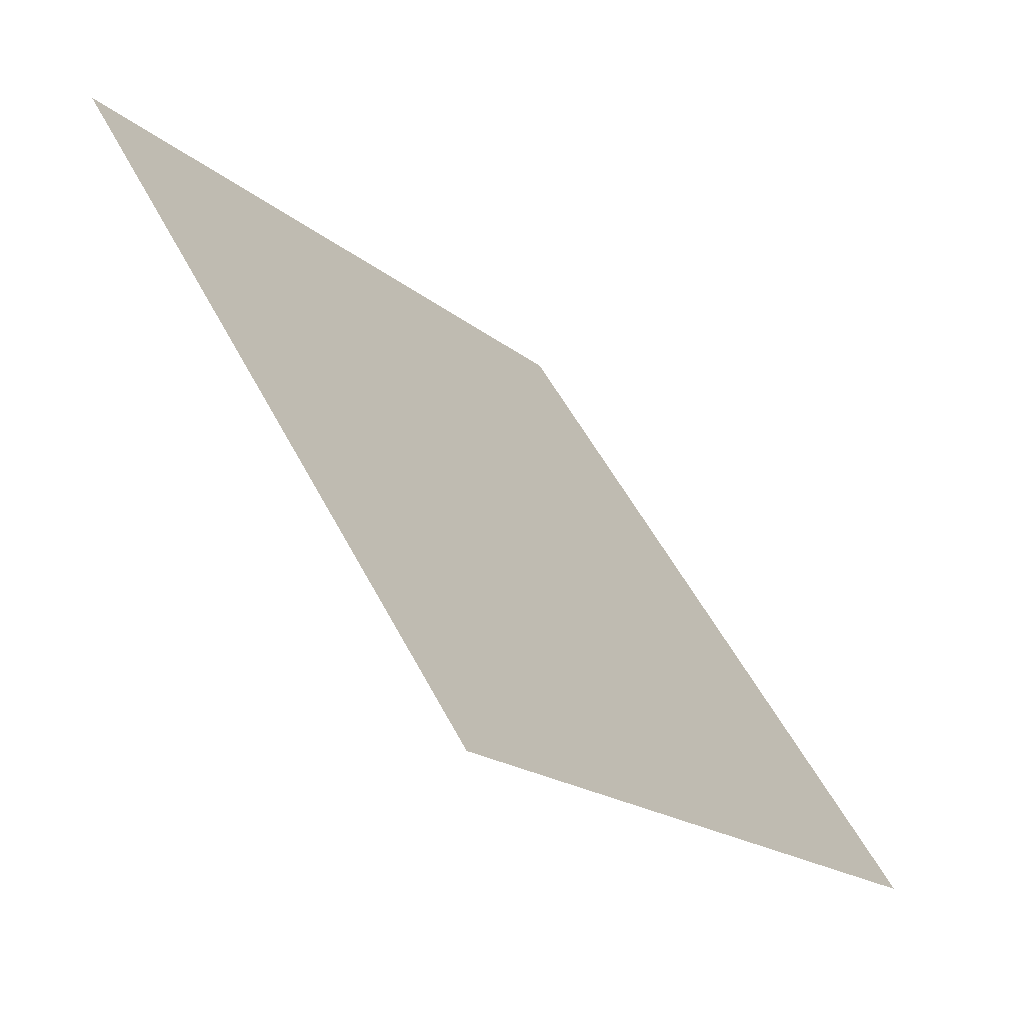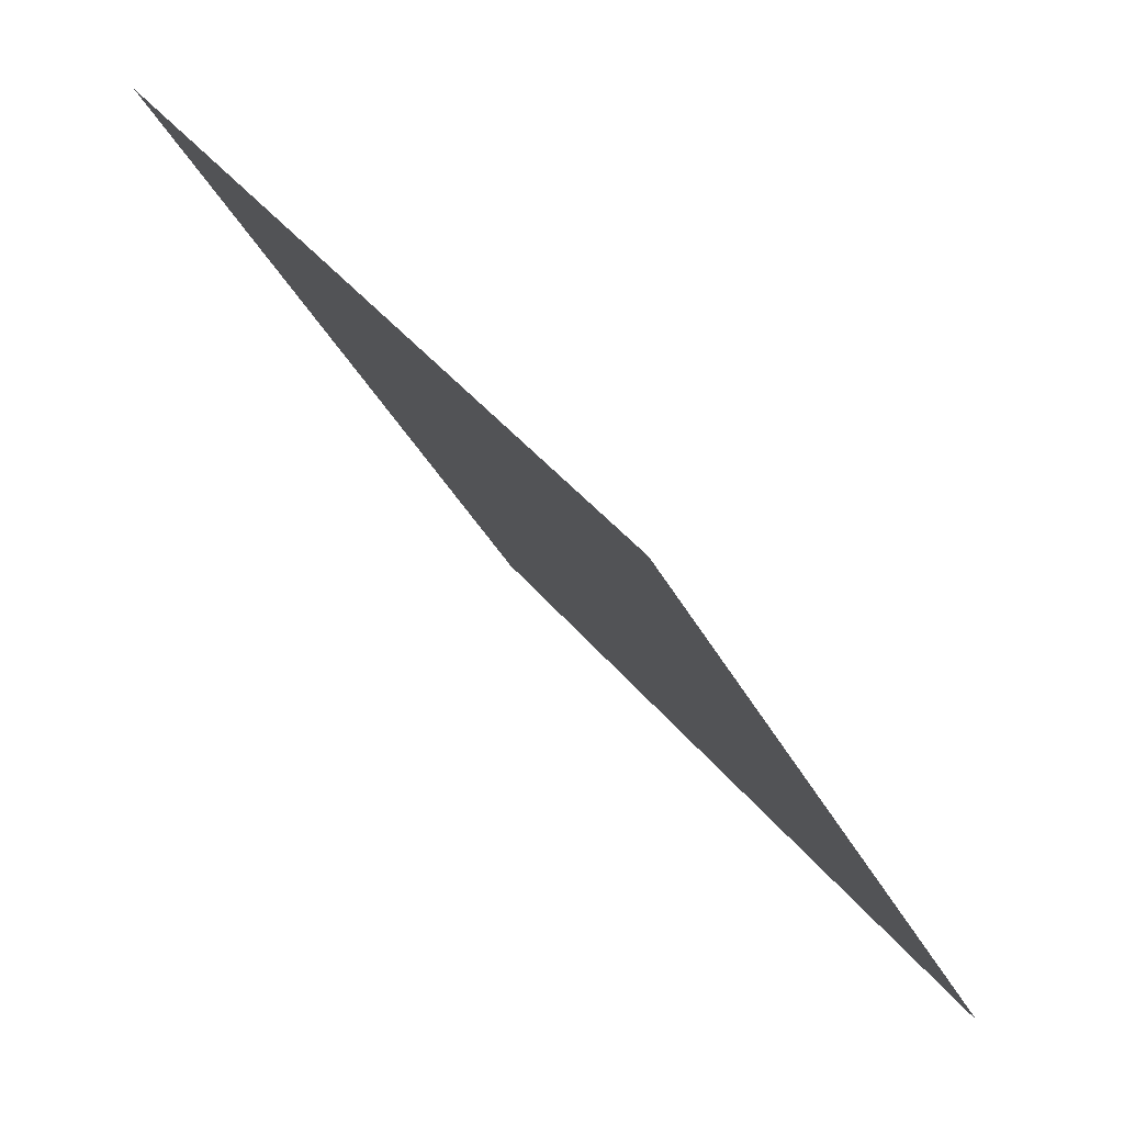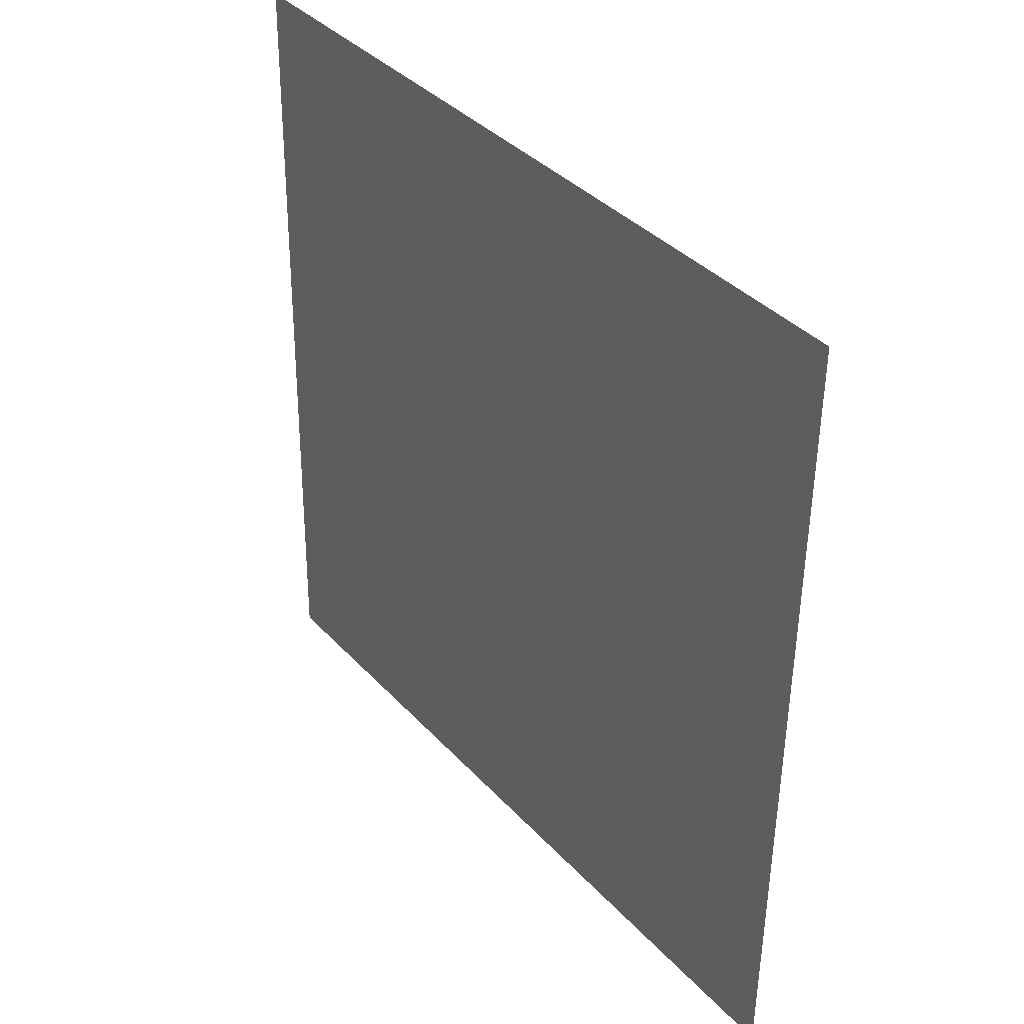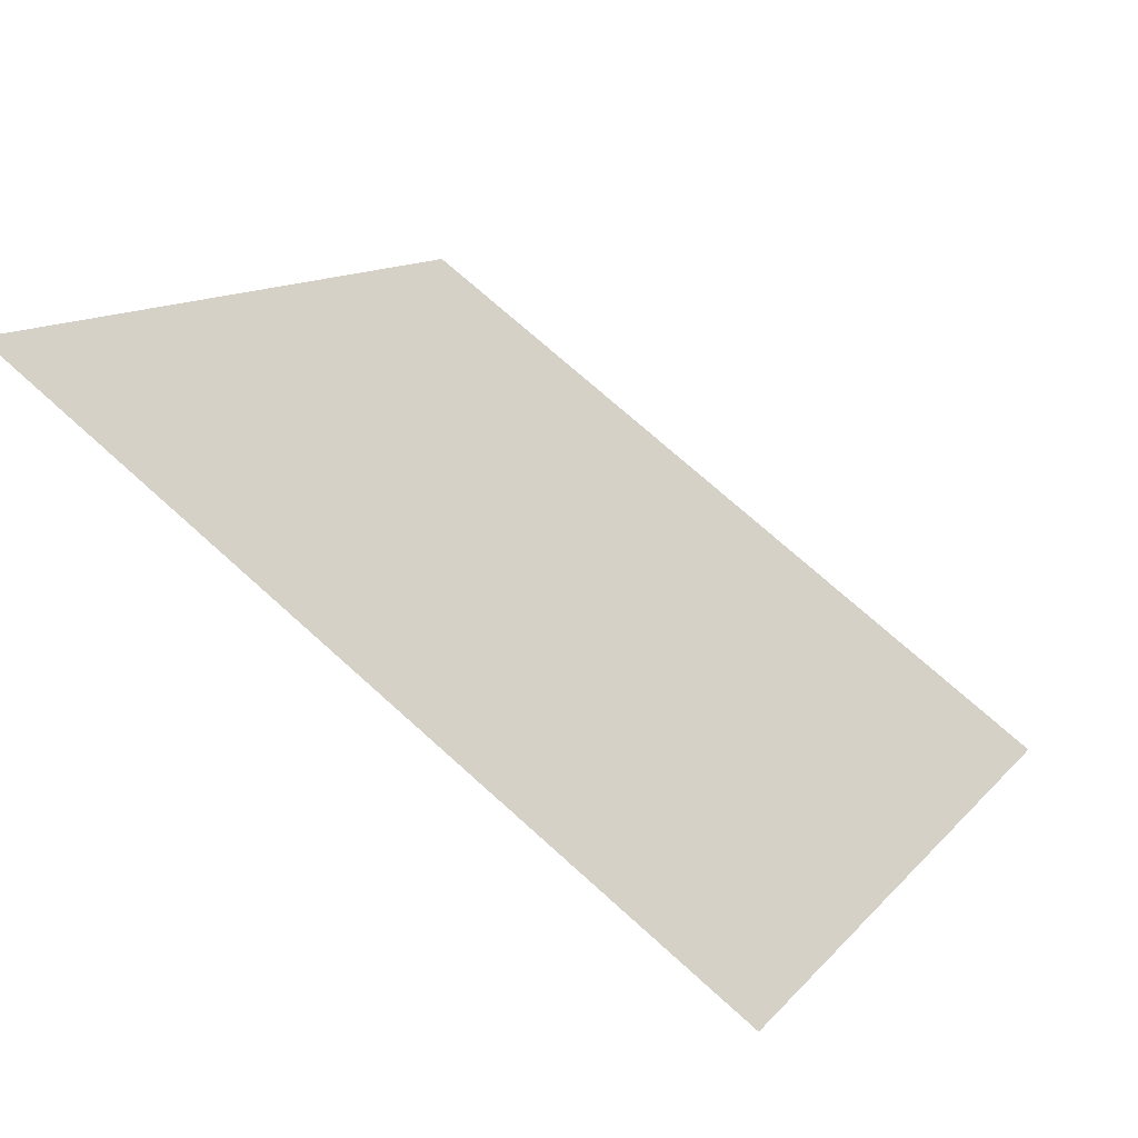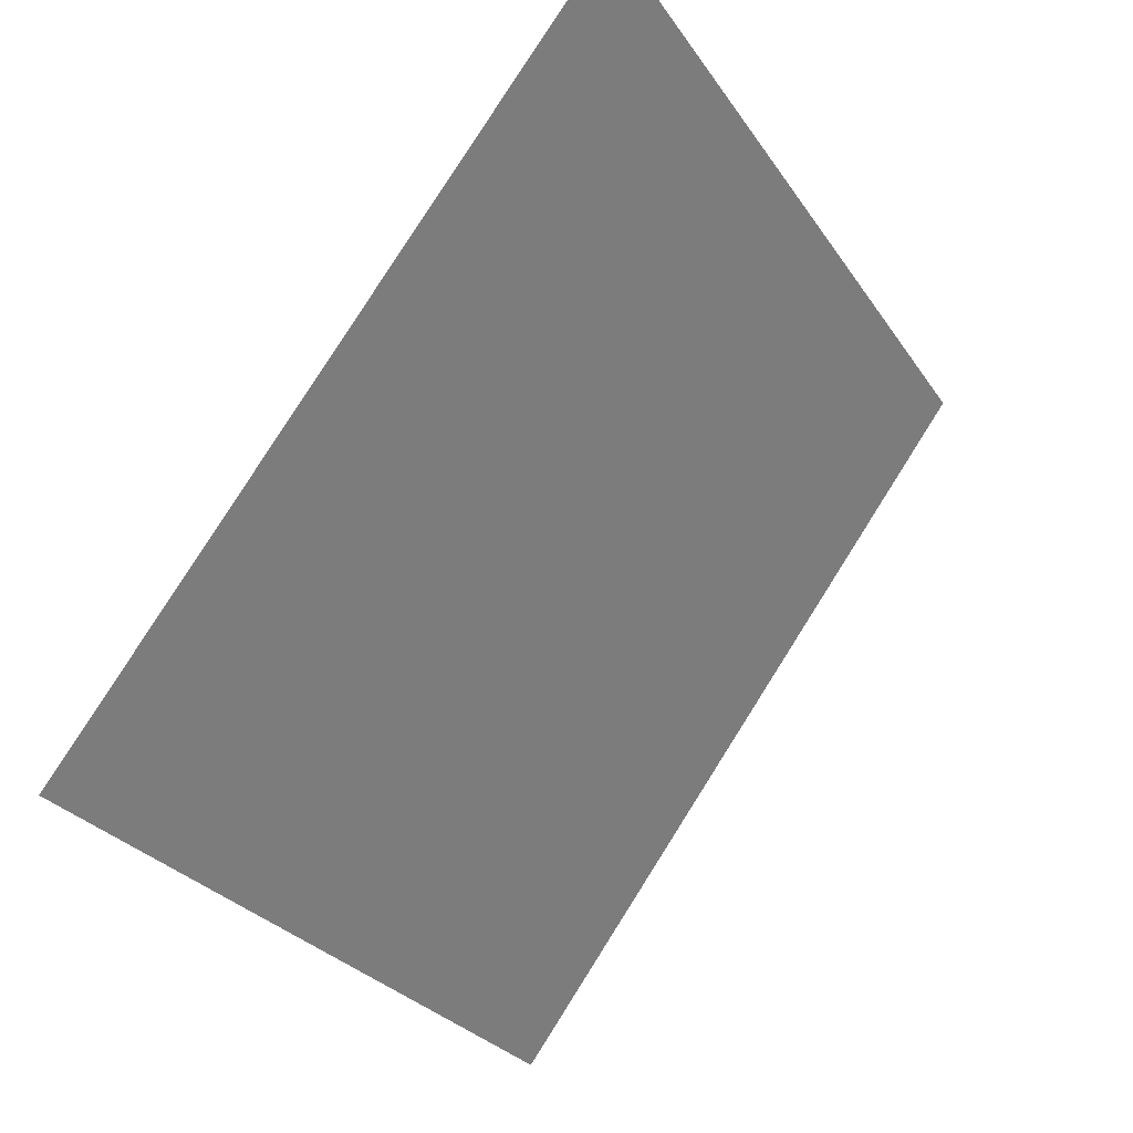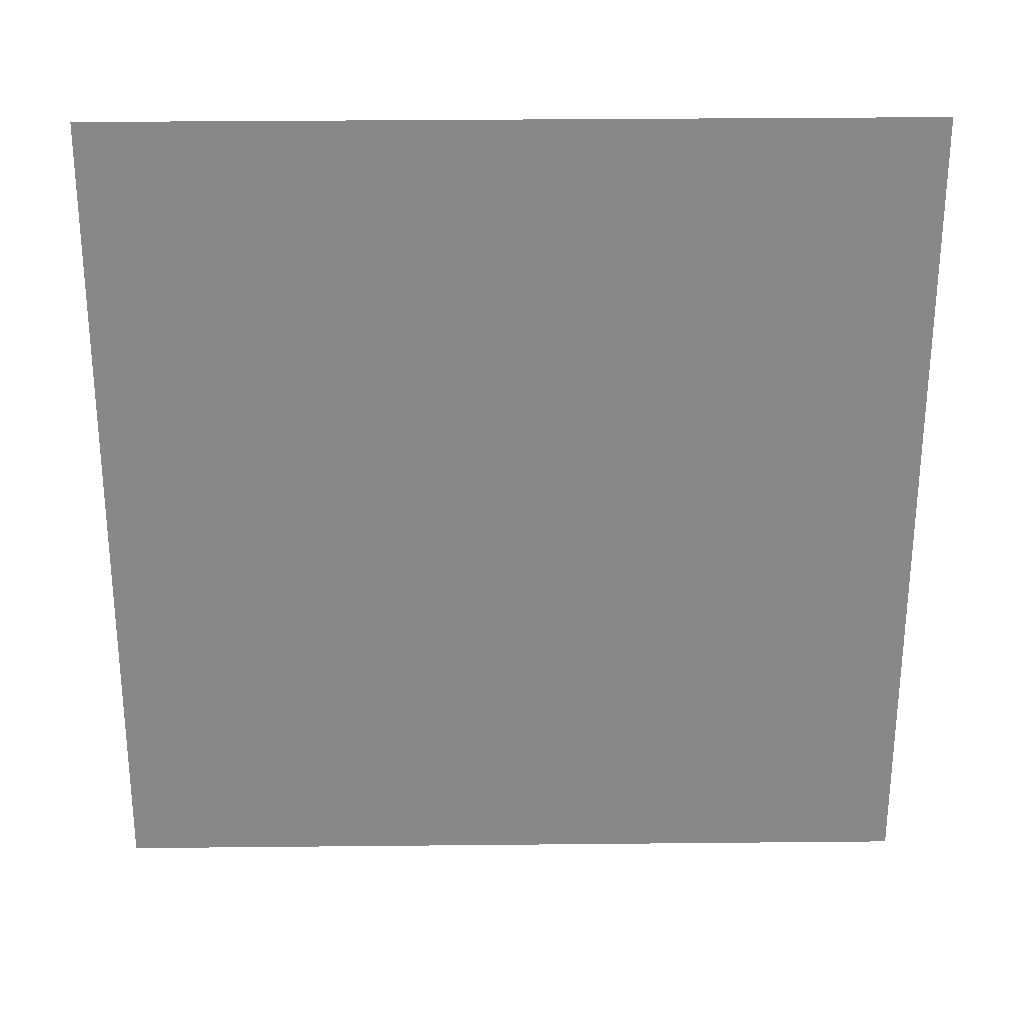
<metadata>
{"format":"obj","ext":"obj","renderer":"f3d","projection":"perspective","resolution":1024,"background":"white","views":[{"elev":53.4,"azim":-118.2,"up":"+Z"},{"elev":-34.7,"azim":-67.7,"up":"+Z"},{"elev":-52.9,"azim":-92.0,"up":"+Z"},{"elev":72.9,"azim":-139.3,"up":"+Z"},{"elev":-27.8,"azim":115.1,"up":"+Z"},{"elev":-9.5,"azim":178.1,"up":"+Z"}]}
</metadata>
<code>
v 0.006472 0.5617 0.2074
v -8.751e-05 0.5618 0.2075
v 3.164e-05 0.5658 0.2128
v 0.006591 0.5656 0.2127
f 4 3 2 1

</code>
